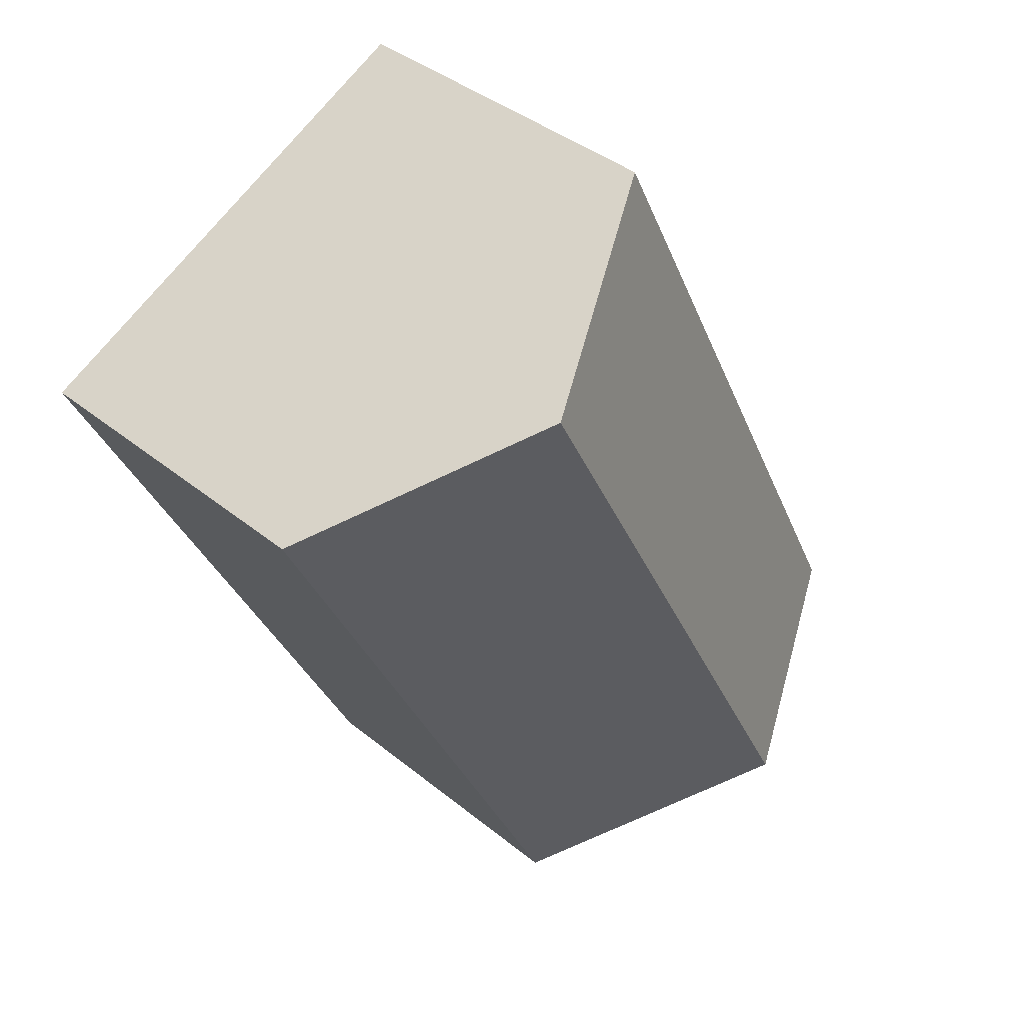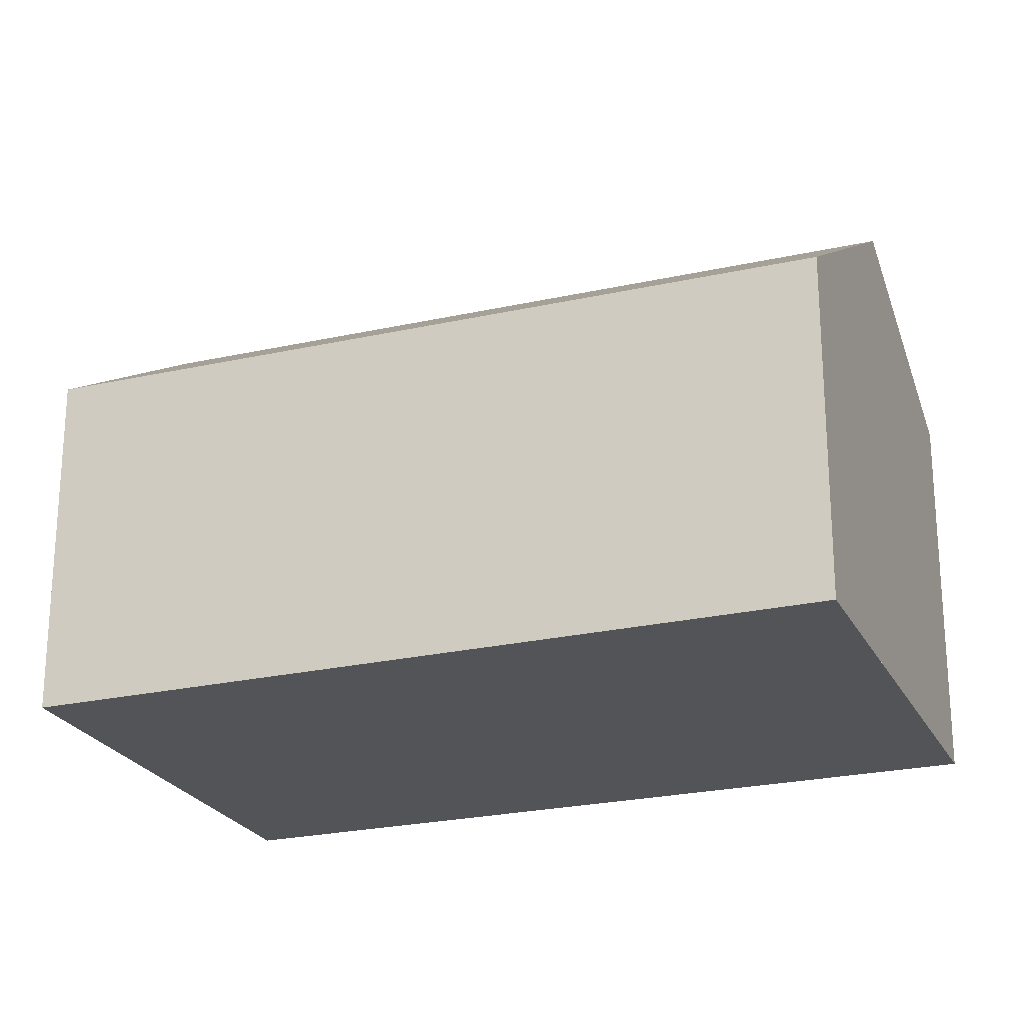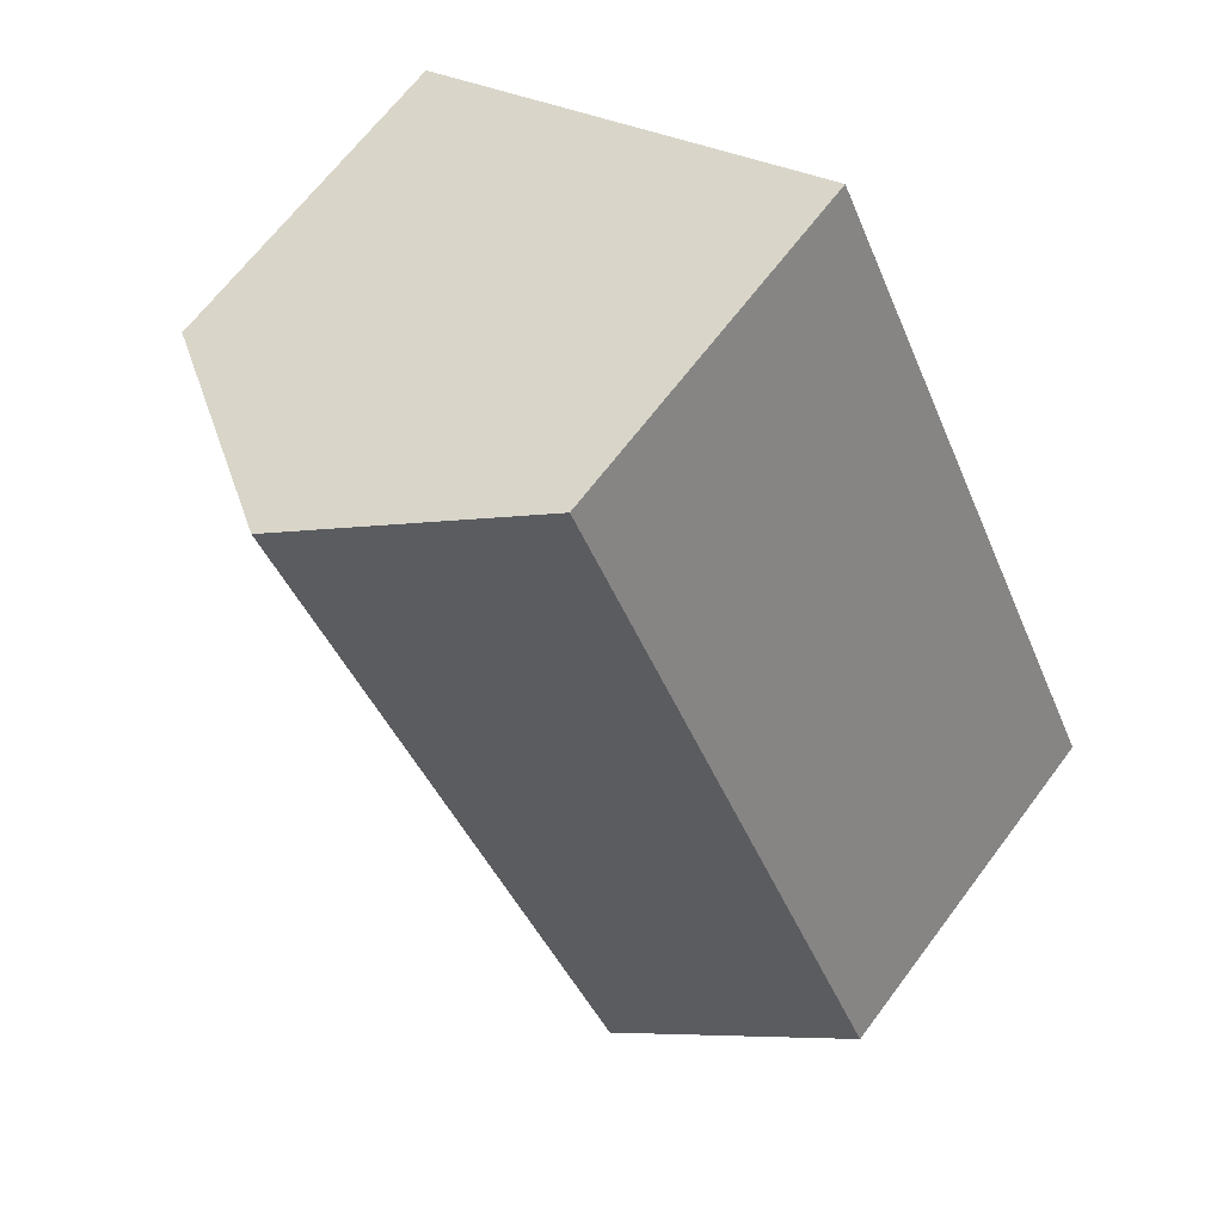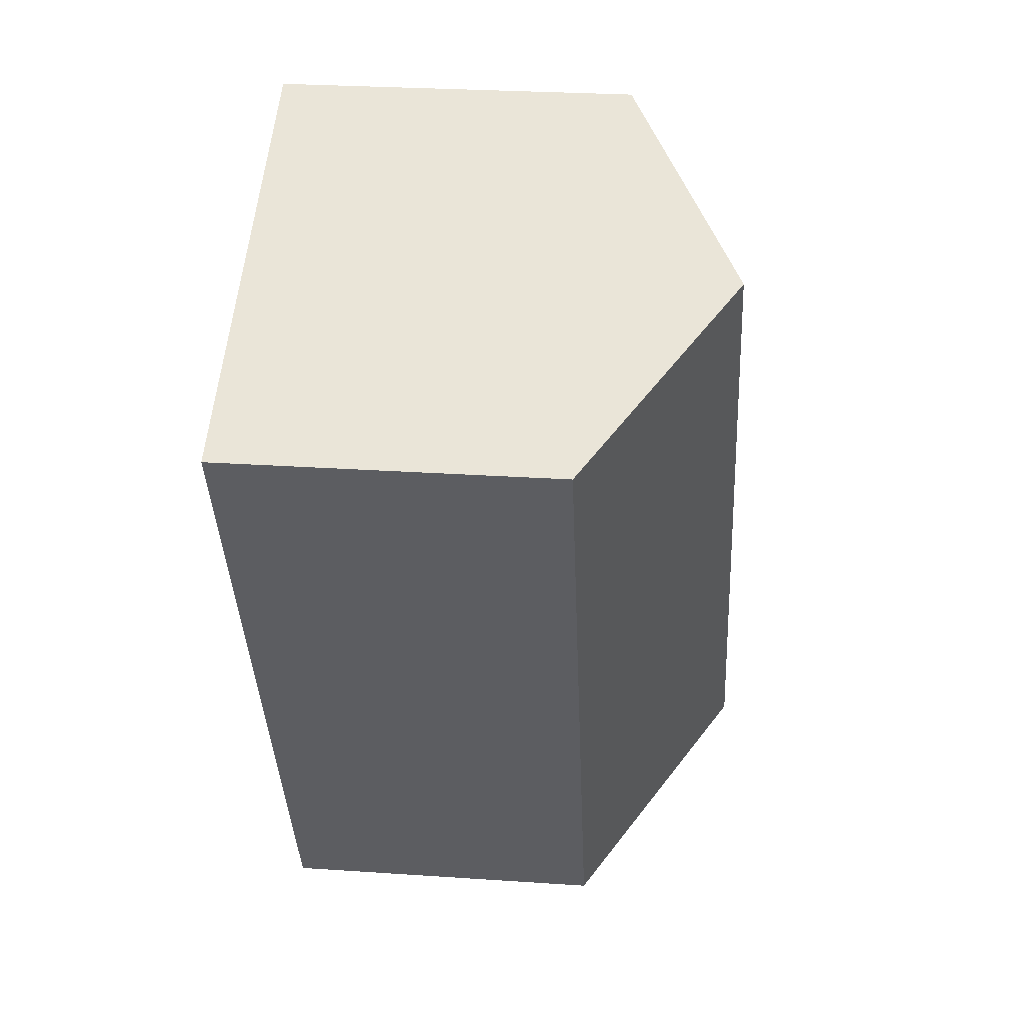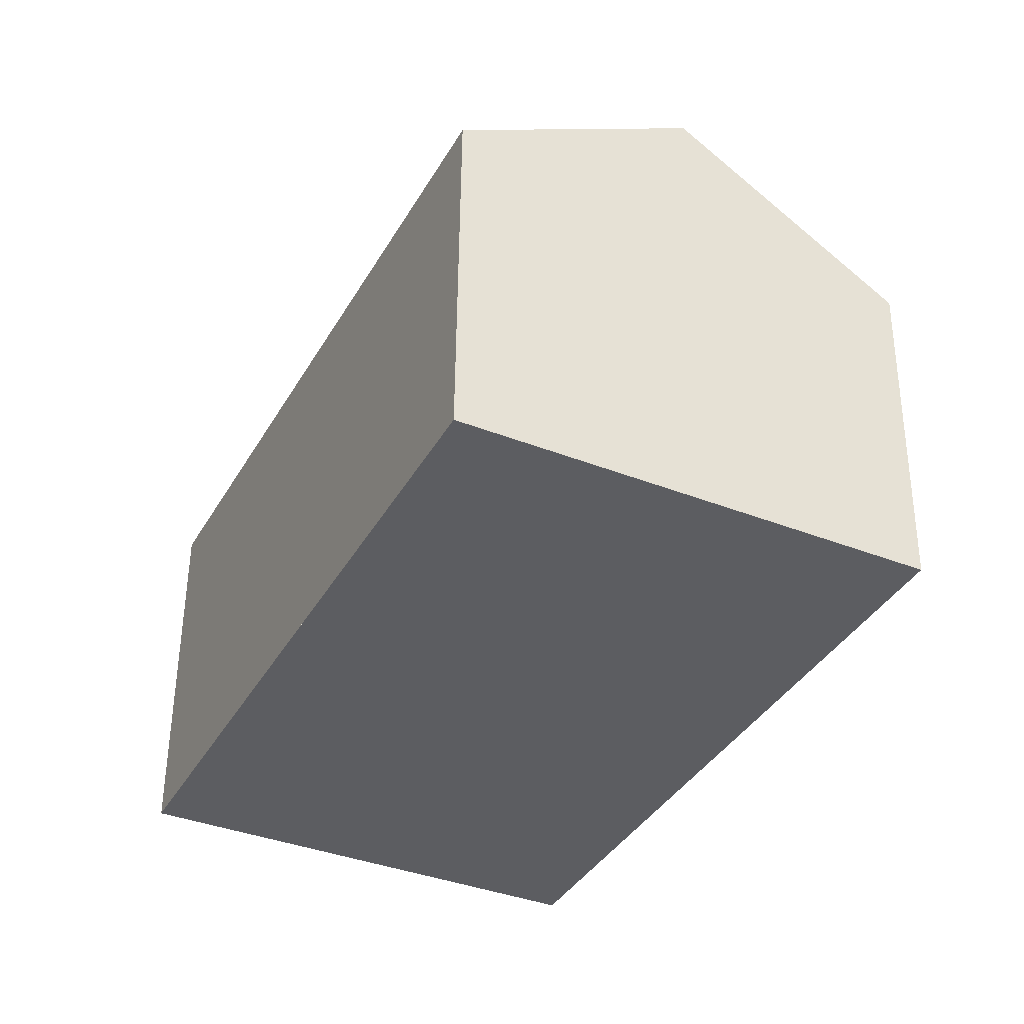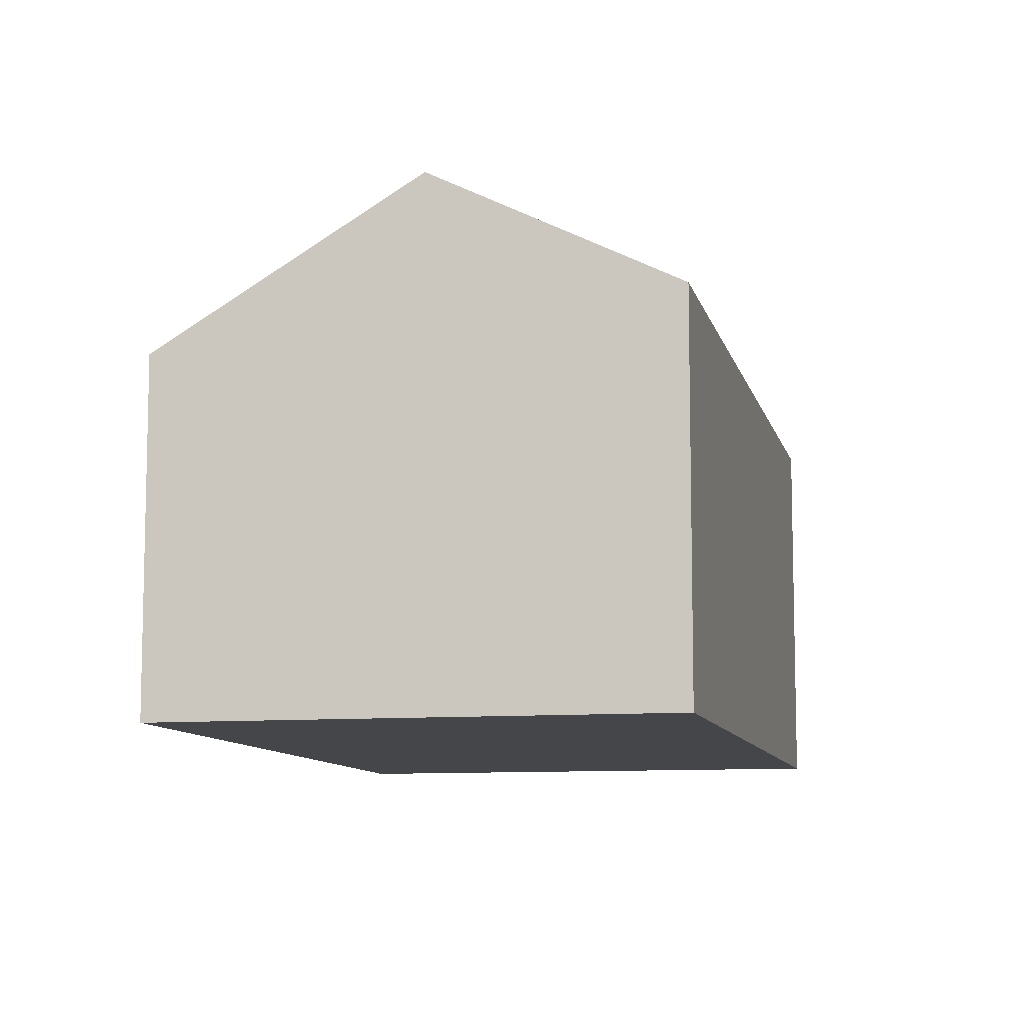
<metadata>
{"format":"obj","ext":"obj","renderer":"f3d","projection":"perspective","resolution":1024,"background":"white","views":[{"elev":39.5,"azim":-44.7,"up":"+Y"},{"elev":-23.5,"azim":-42.7,"up":"+Z"},{"elev":66.1,"azim":36.8,"up":"+Y"},{"elev":27.3,"azim":-84.0,"up":"+Y"},{"elev":53.3,"azim":-179.5,"up":"+Y"},{"elev":-9.5,"azim":38.8,"up":"+Z"}]}
</metadata>
<code>
v -1160 -1114 2.336
v -1158 -1119 2.407
v -1161 -1120 2.158
v -1163 -1116 2.197
v -1161 -1115 3.132
v -1159 -1120 3.151
v -1161 -1115 3.132
v -1160 -1114 2.337
v -1159 -1119 3.15
v -1159 -1120 3.151
v -1161 -1115 3.132
v -1161 -1115 3.132
v -1159 -1119 3.15
v -1163 -1116 2.197
v -1163 -1116 2.206
v -1161 -1120 2.162
v -1163 -1116 2.206
v -1158 -1119 2.404
v -1161 -1120 2.164
v -1161 -1120 2.159
v -1160 -1114 2.337
v -1160 -1114 2.336
v -1160 -1114 0
v -1160 -1114 4.441e-16
v -1159 -1120 3.151
v -1158 -1119 2.407
v -1158 -1119 4.441e-16
v -1159 -1120 -4.441e-16
v -1161 -1120 2.159
v -1161 -1120 2.158
v -1161 -1120 0
v -1161 -1120 0
v -1163 -1116 2.206
v -1163 -1116 2.197
v -1163 -1116 0
v -1163 -1116 -4.441e-16
v -1160 -1114 2.336
v -1161 -1115 3.132
v -1161 -1115 0
v -1160 -1114 0
v -1158 -1119 2.404
v -1160 -1114 2.337
v -1160 -1114 4.441e-16
v -1158 -1119 0
v -1161 -1120 2.162
v -1159 -1120 3.151
v -1159 -1120 -4.441e-16
v -1161 -1120 0
v -1163 -1116 2.197
v -1163 -1116 2.197
v -1163 -1116 0
v -1163 -1116 0
v -1161 -1120 2.158
v -1161 -1120 2.162
v -1161 -1120 0
v -1161 -1120 0
v -1161 -1115 3.132
v -1163 -1116 2.206
v -1163 -1116 -4.441e-16
v -1161 -1115 0
v -1158 -1119 2.407
v -1158 -1119 2.404
v -1158 -1119 0
v -1158 -1119 4.441e-16
v -1163 -1116 2.197
v -1161 -1120 2.159
v -1161 -1120 0
v -1163 -1116 0
v -1160 -1114 0
v -1158 -1119 0
v -1161 -1120 0
v -1163 -1116 0
f 9 7 8 18
f 7 5 1 8
f 20 14 15 19
f 15 14 4 17
f 19 15 12 13
f 17 11 12 15
f 18 2 6 9
f 19 16 3 20
f 13 10 16 19
f 22 23 24 21
f 26 27 28 25
f 30 31 32 29
f 34 35 36 33
f 38 39 40 37
f 42 43 44 41
f 46 47 48 45
f 50 51 52 49
f 54 55 56 53
f 58 59 60 57
f 62 63 64 61
f 66 67 68 65
f 70 71 72 69

</code>
